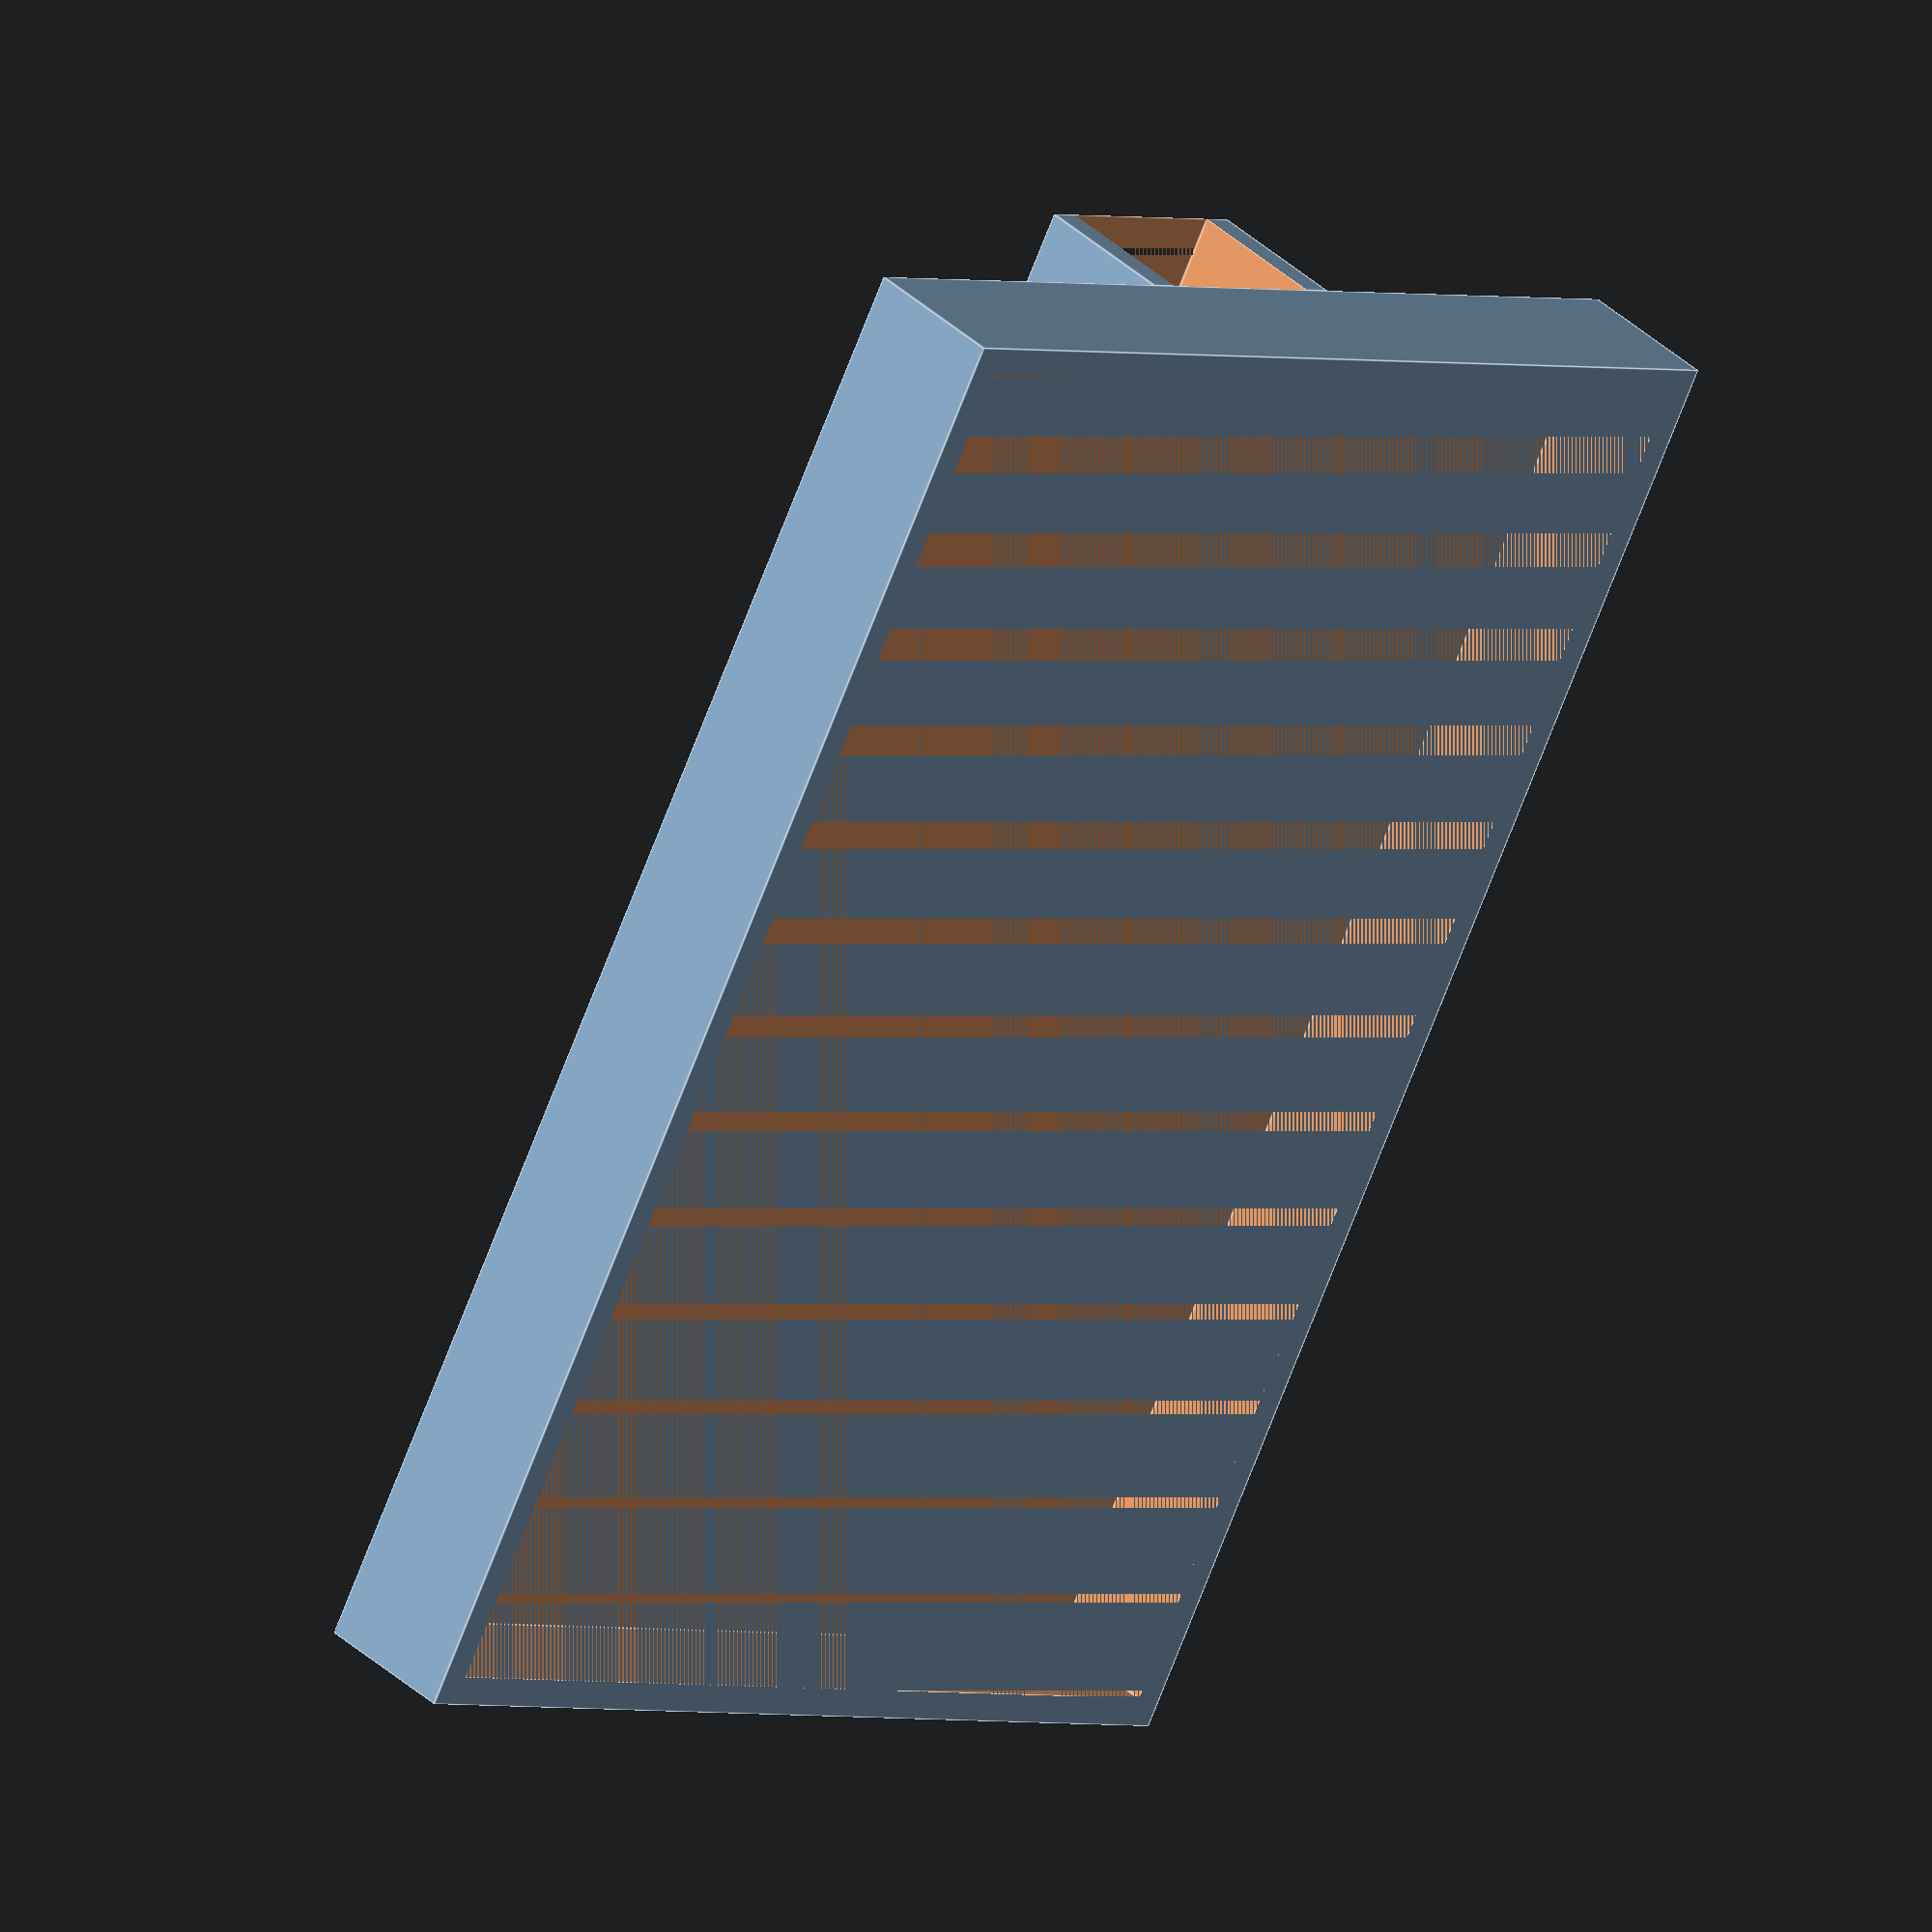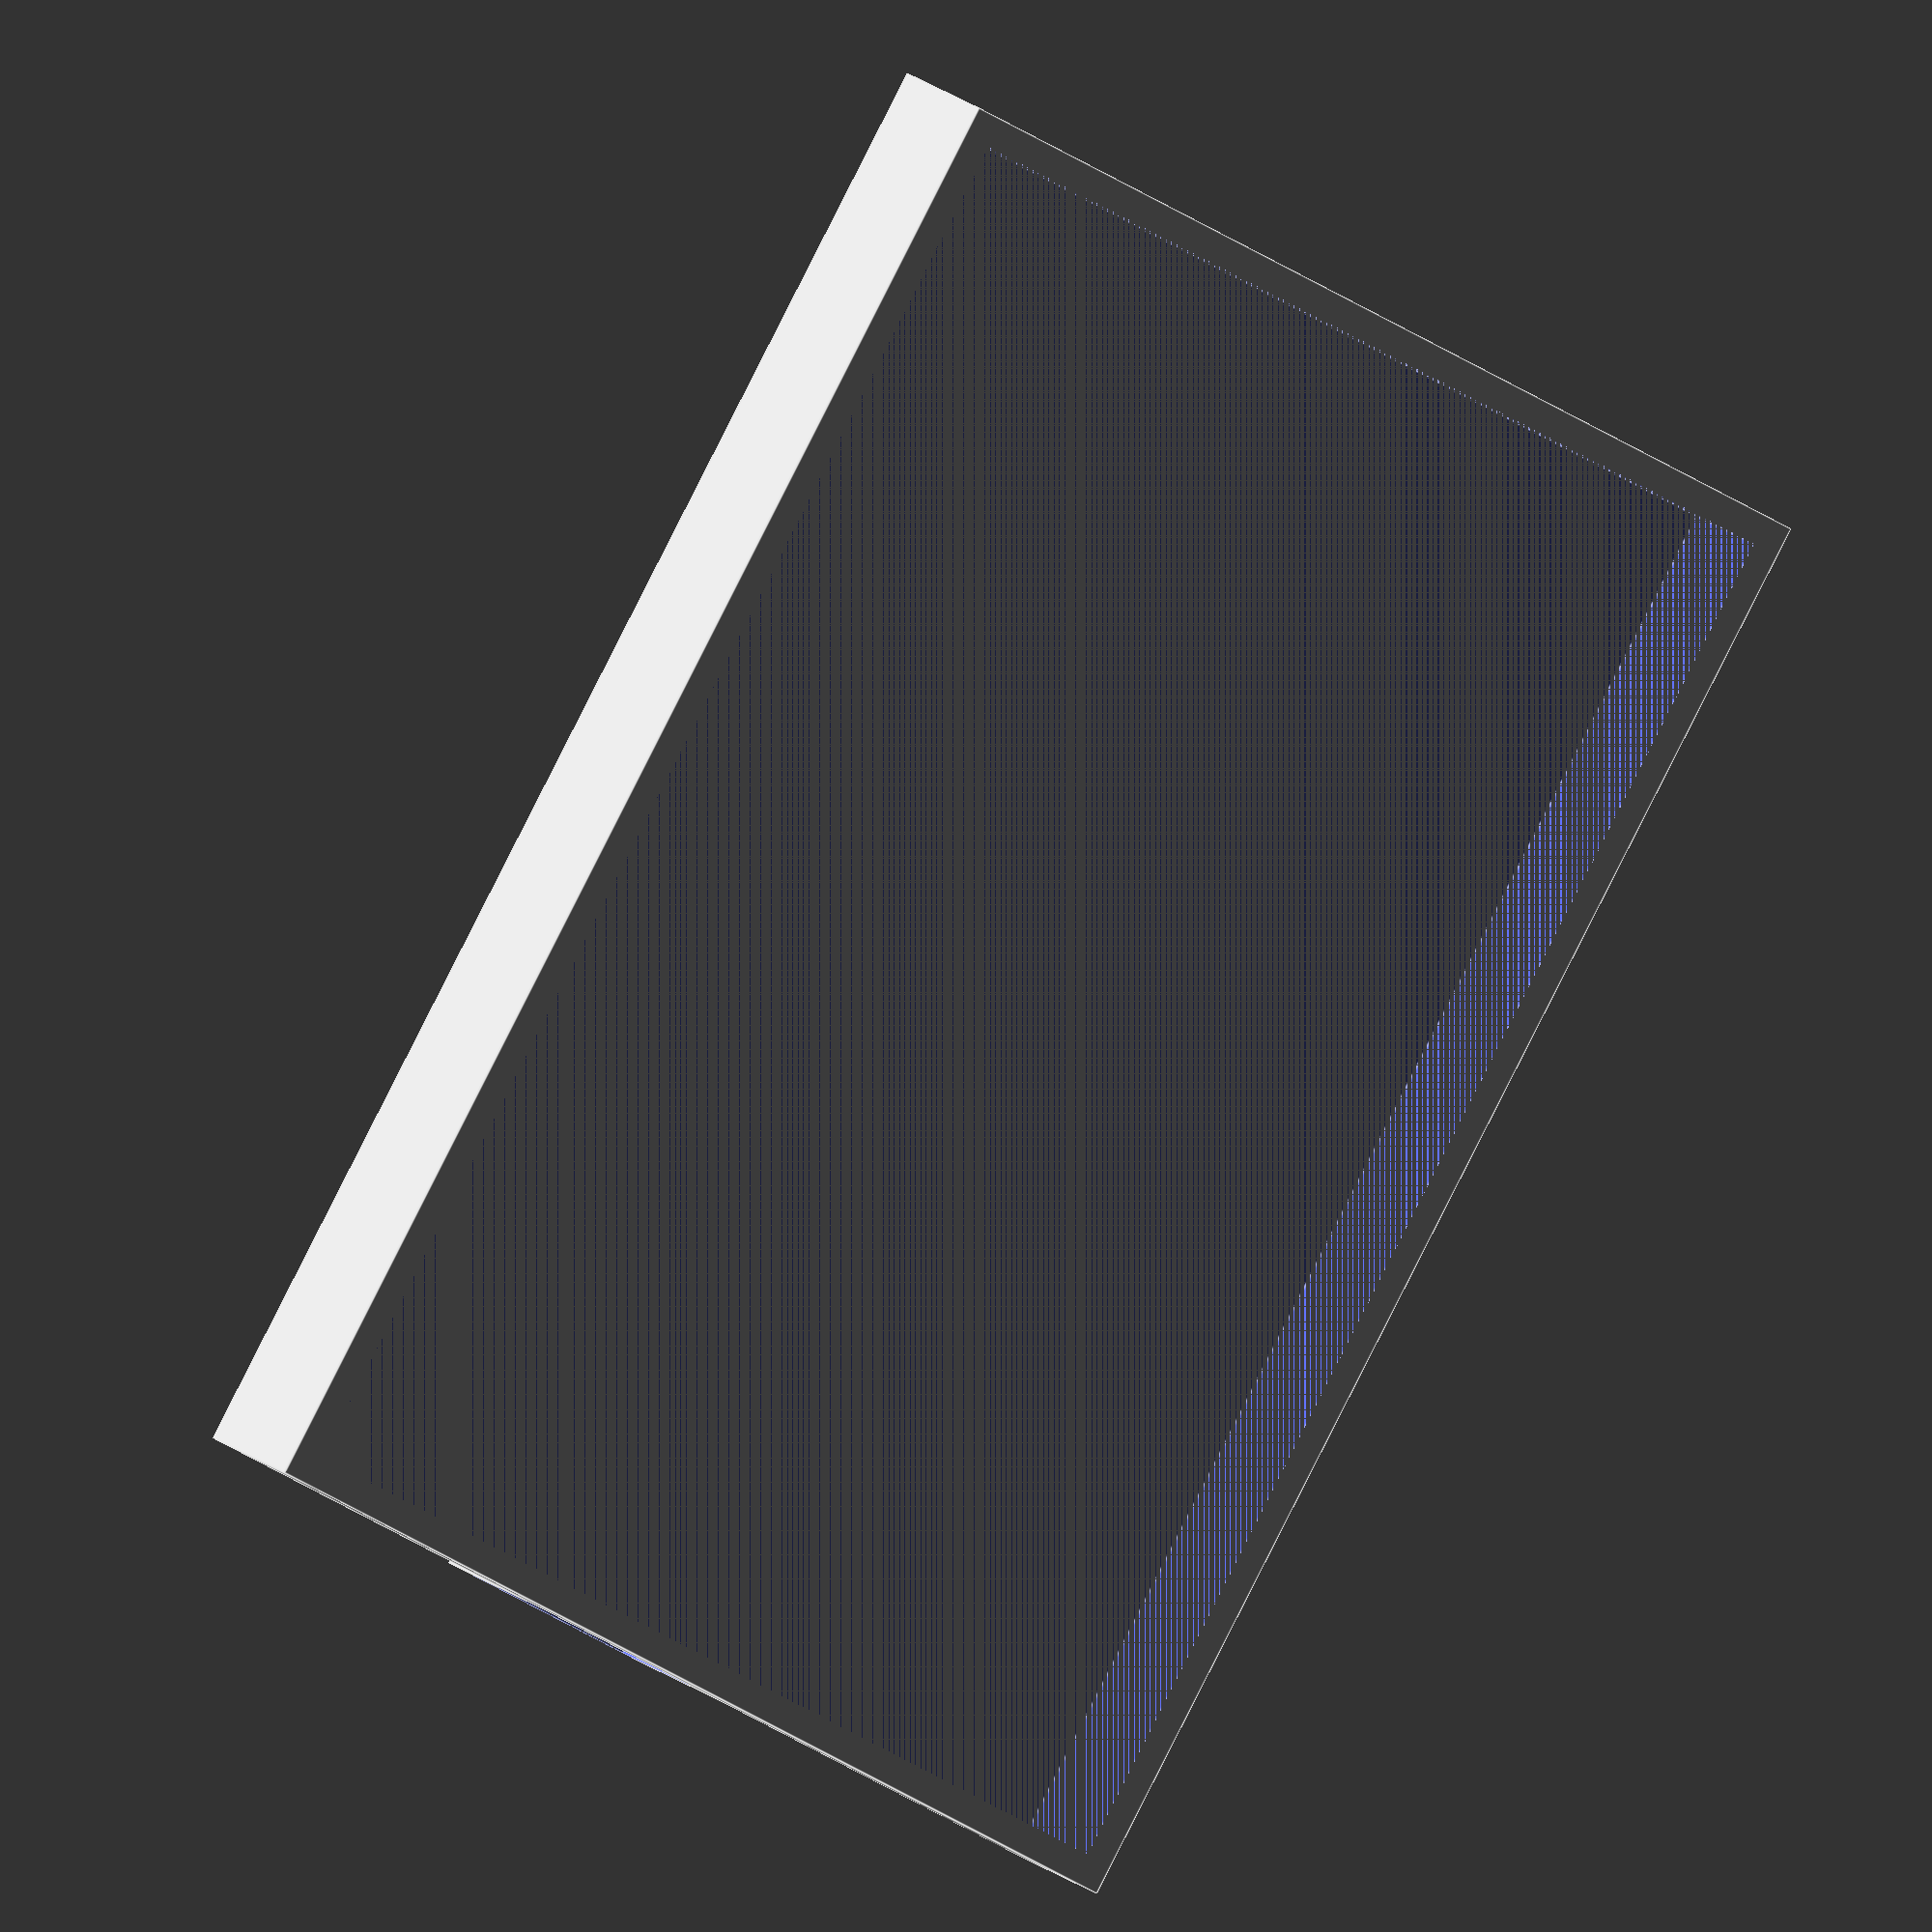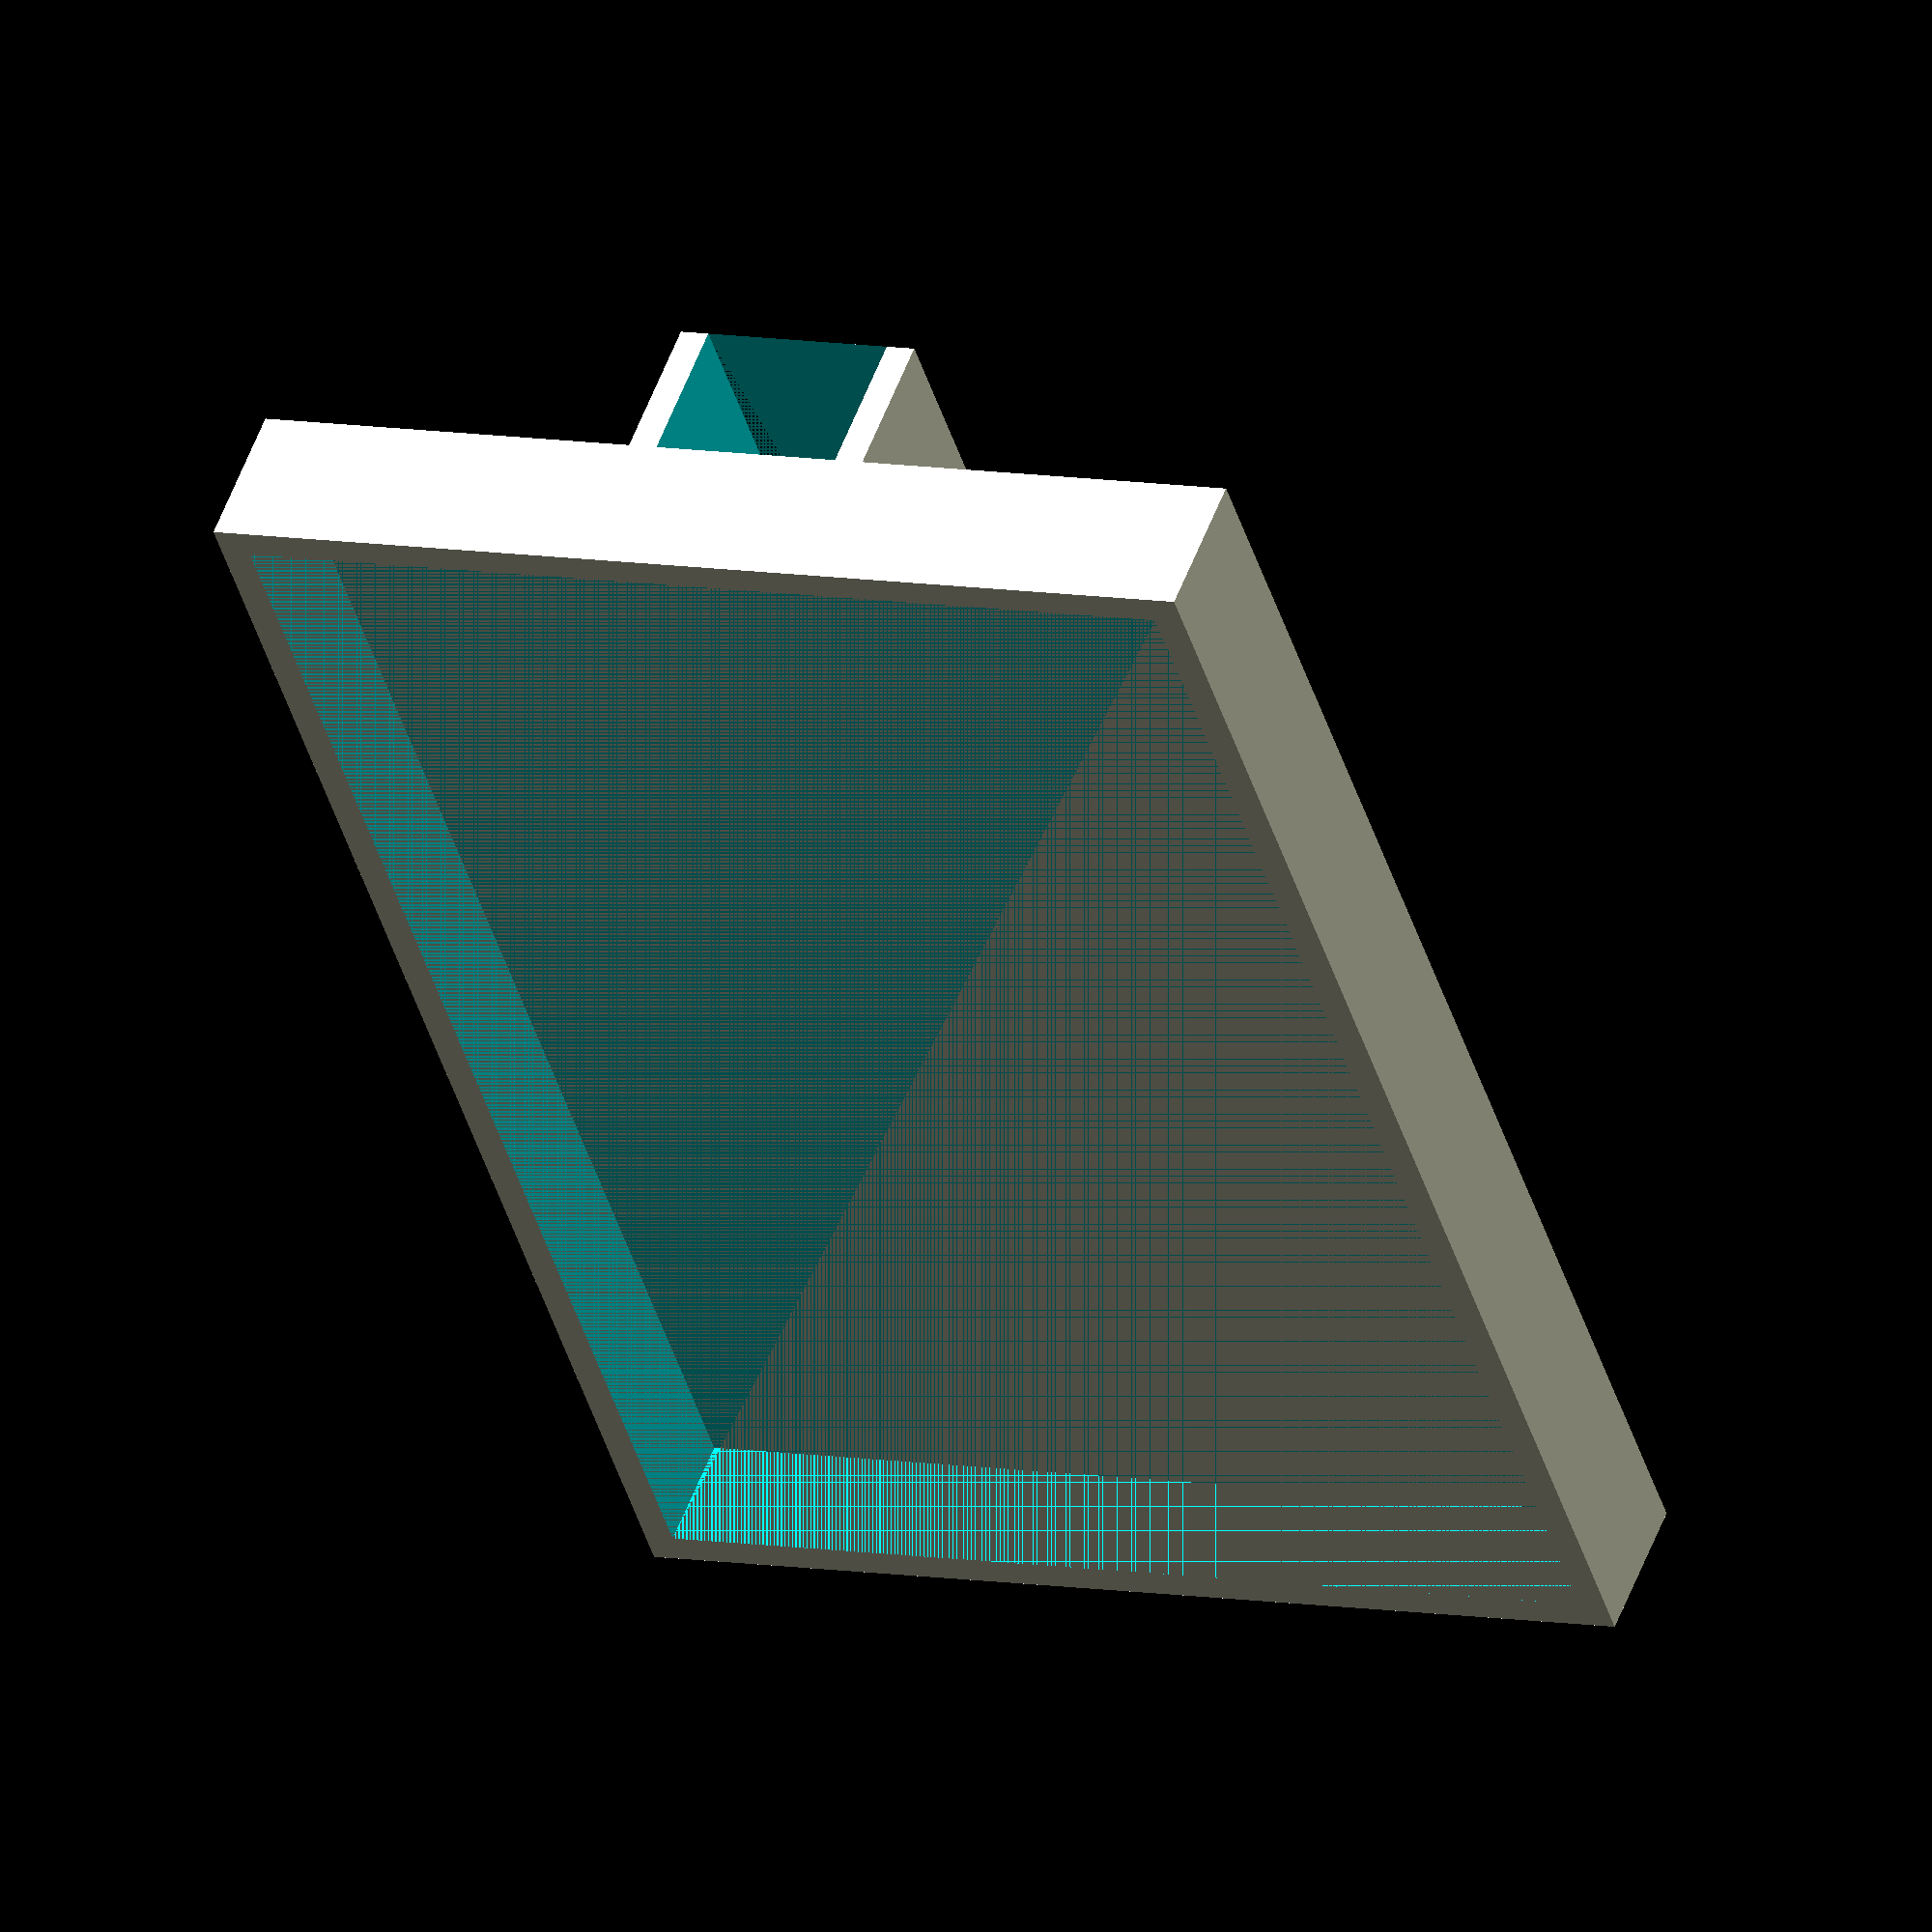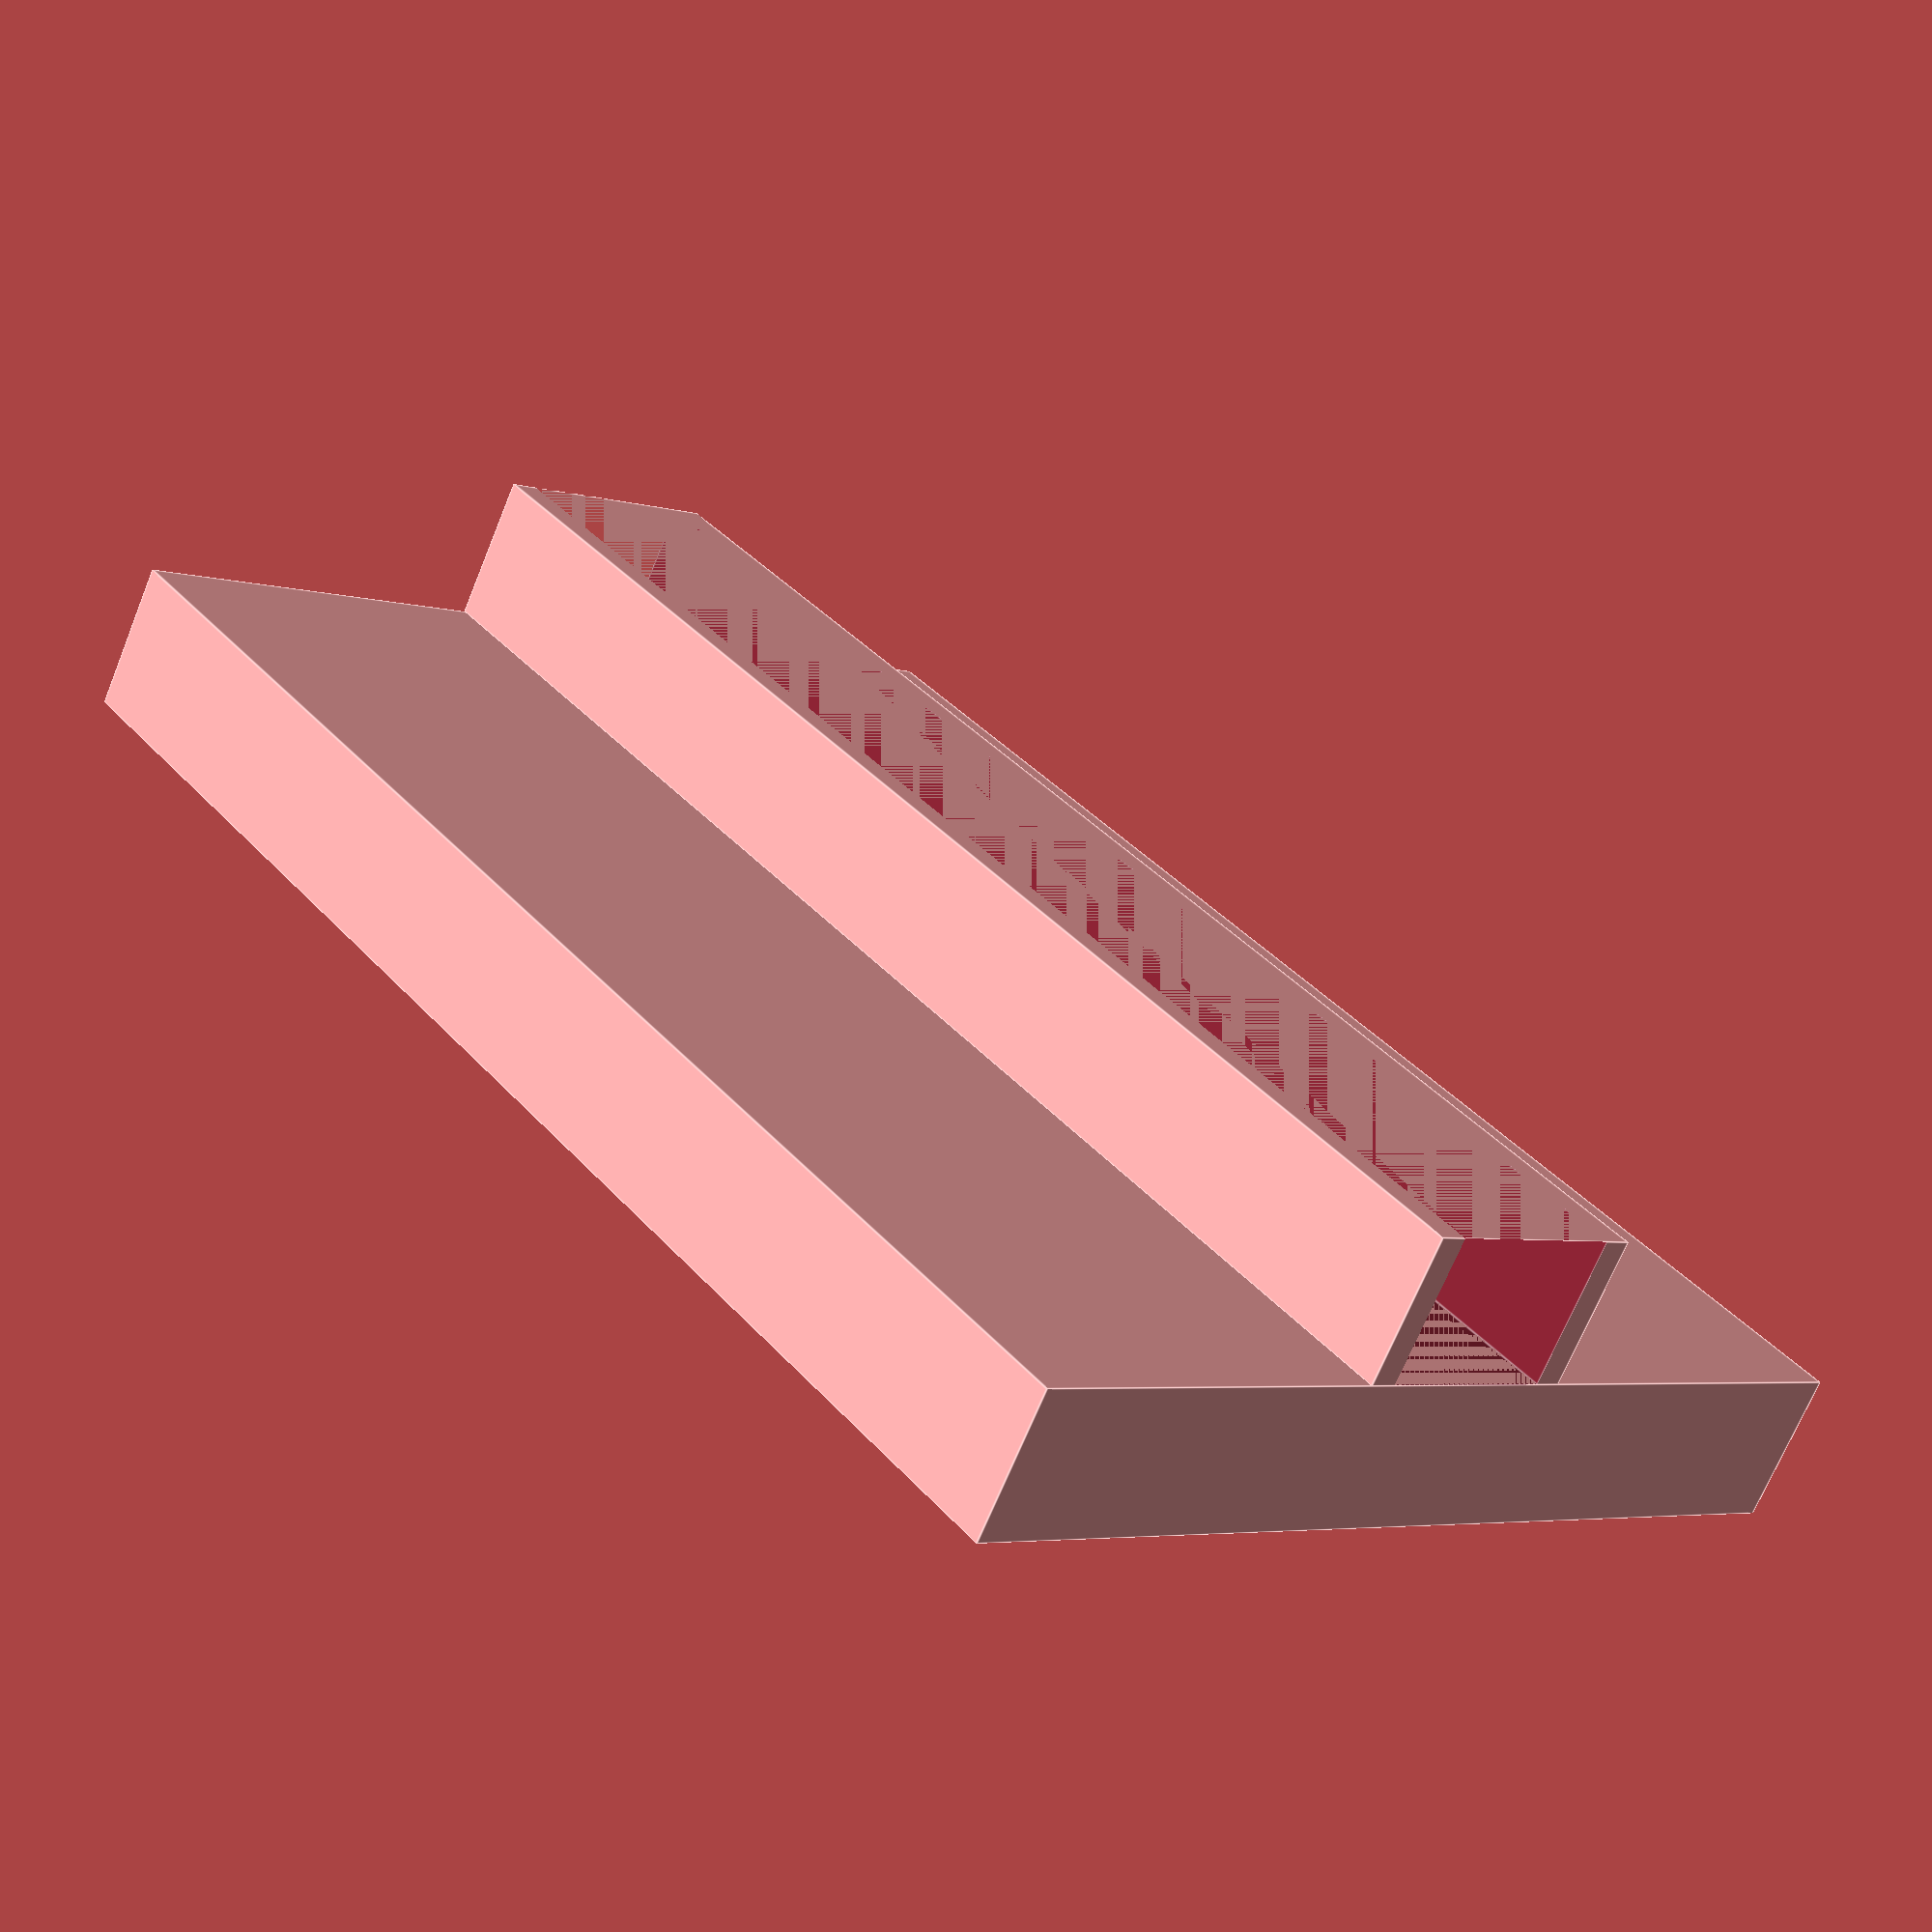
<openscad>
holerad=2;
module pi(){
difference(){
translate([0,0,-5])cube([90,13+4,10],center=true);
translate([0,0,-5])cube([90.01,13.01,10],center=true);
}
difference(){
    translate([0,0,0.5])cube([90,55,1],center=true);
    translate([20-60,-24.5, 1])cylinder(4, r=holerad,center=true,$fn=50);
    translate([20-60, 24.5, 1])cylinder(4, r=holerad,center=true,$fn=50);
    translate([20-2,-24.5,  1])cylinder(4, r=holerad,center=true,$fn=50);
    translate([20-2, 24.5,  1])cylinder(4, r=holerad,center=true,$fn=50);
}
}
//pi();



module landing(){
    difference(){
    translate([0,0,-5])cube([100,13+4,10],center=true);
    translate([0,0,-5])cube([100.01,13.01,10],center=true);
    }
    difference(){
        translate([0,0,5])cube([100,70,10],center=true);
        translate([0,0,6])cube([96,66,8],center=true);
    }
}

landing();
</openscad>
<views>
elev=322.1 azim=298.3 roll=319.2 proj=o view=edges
elev=165.1 azim=120.9 roll=208.0 proj=o view=edges
elev=128.1 azim=72.2 roll=160.2 proj=o view=wireframe
elev=69.8 azim=129.4 roll=157.8 proj=p view=edges
</views>
